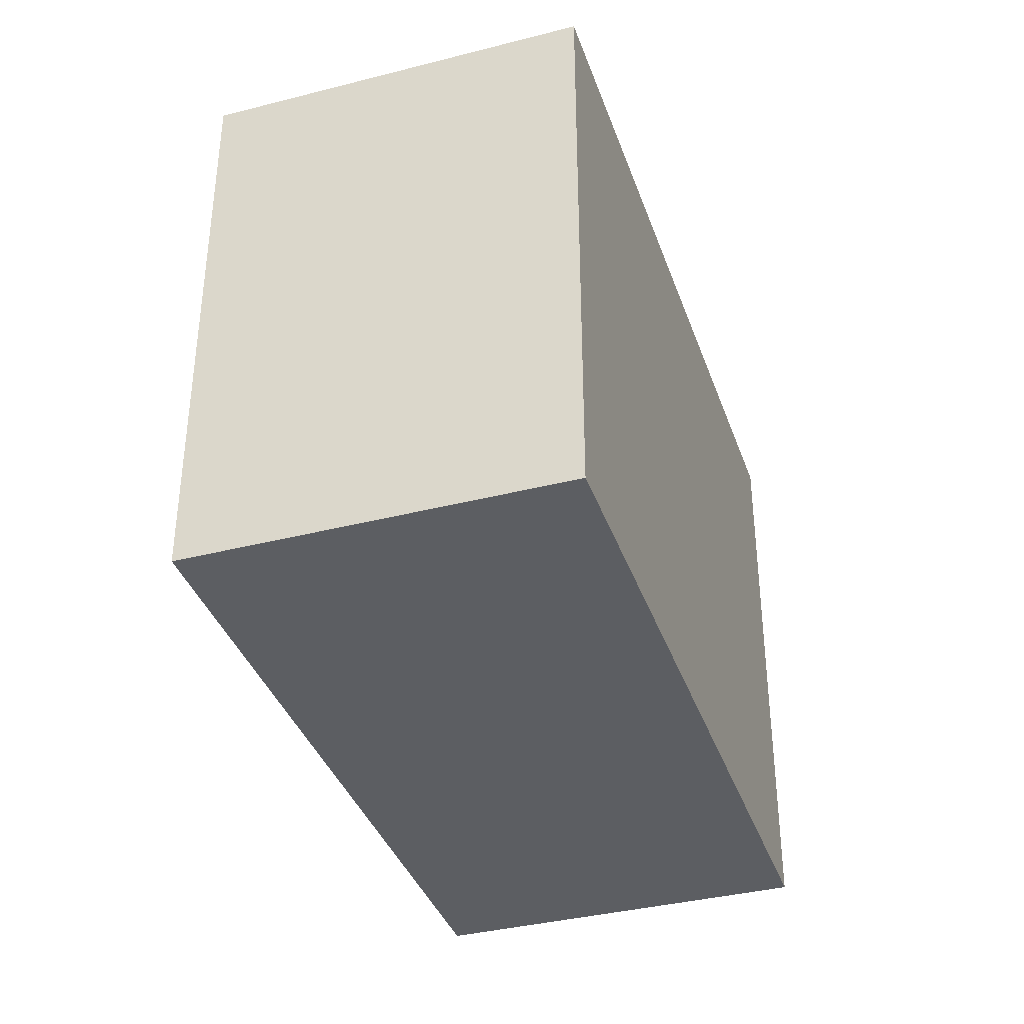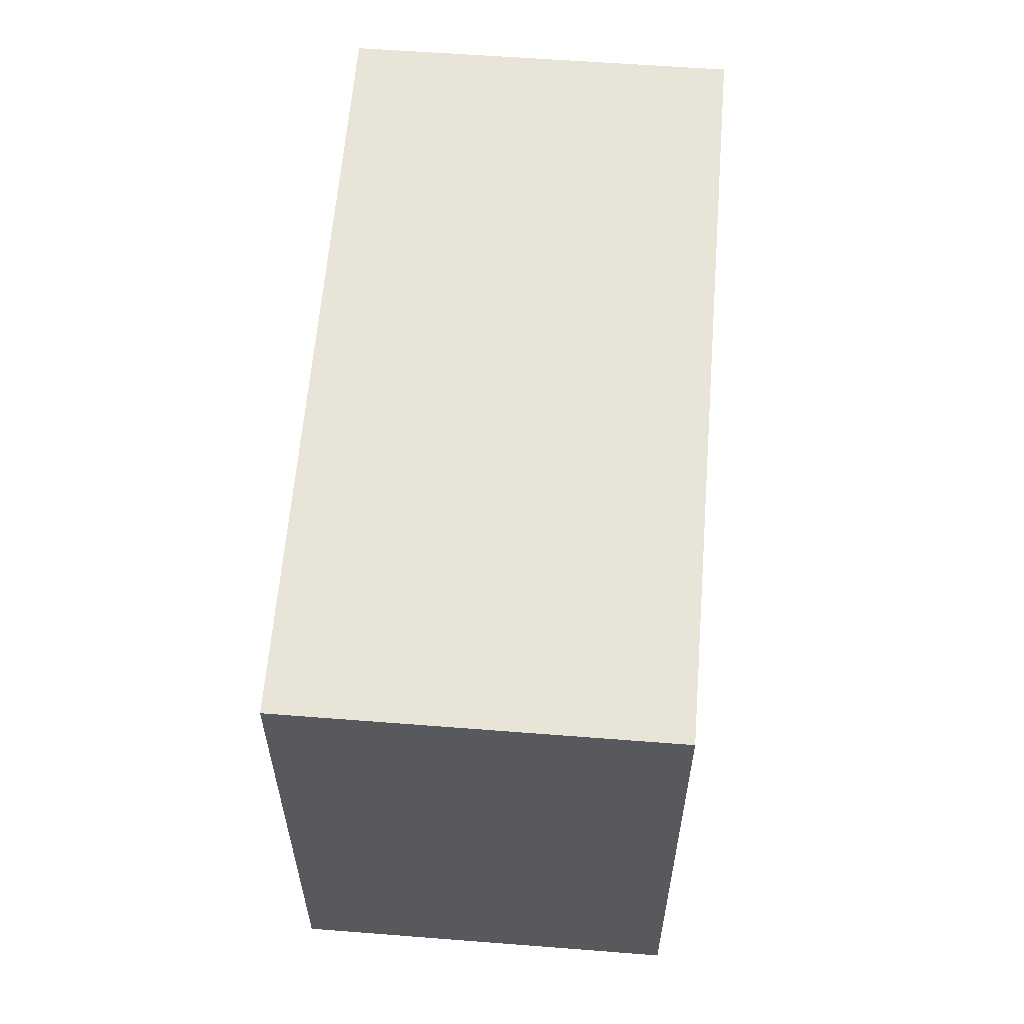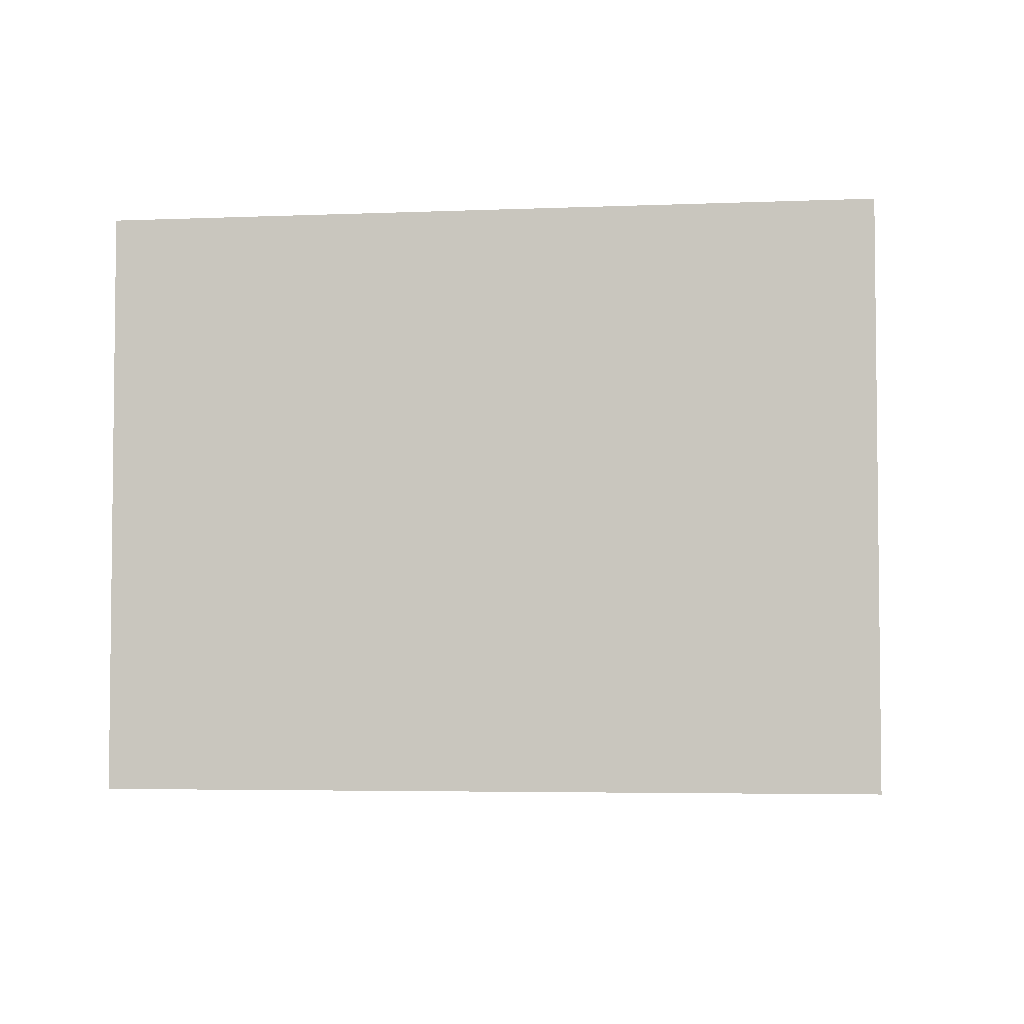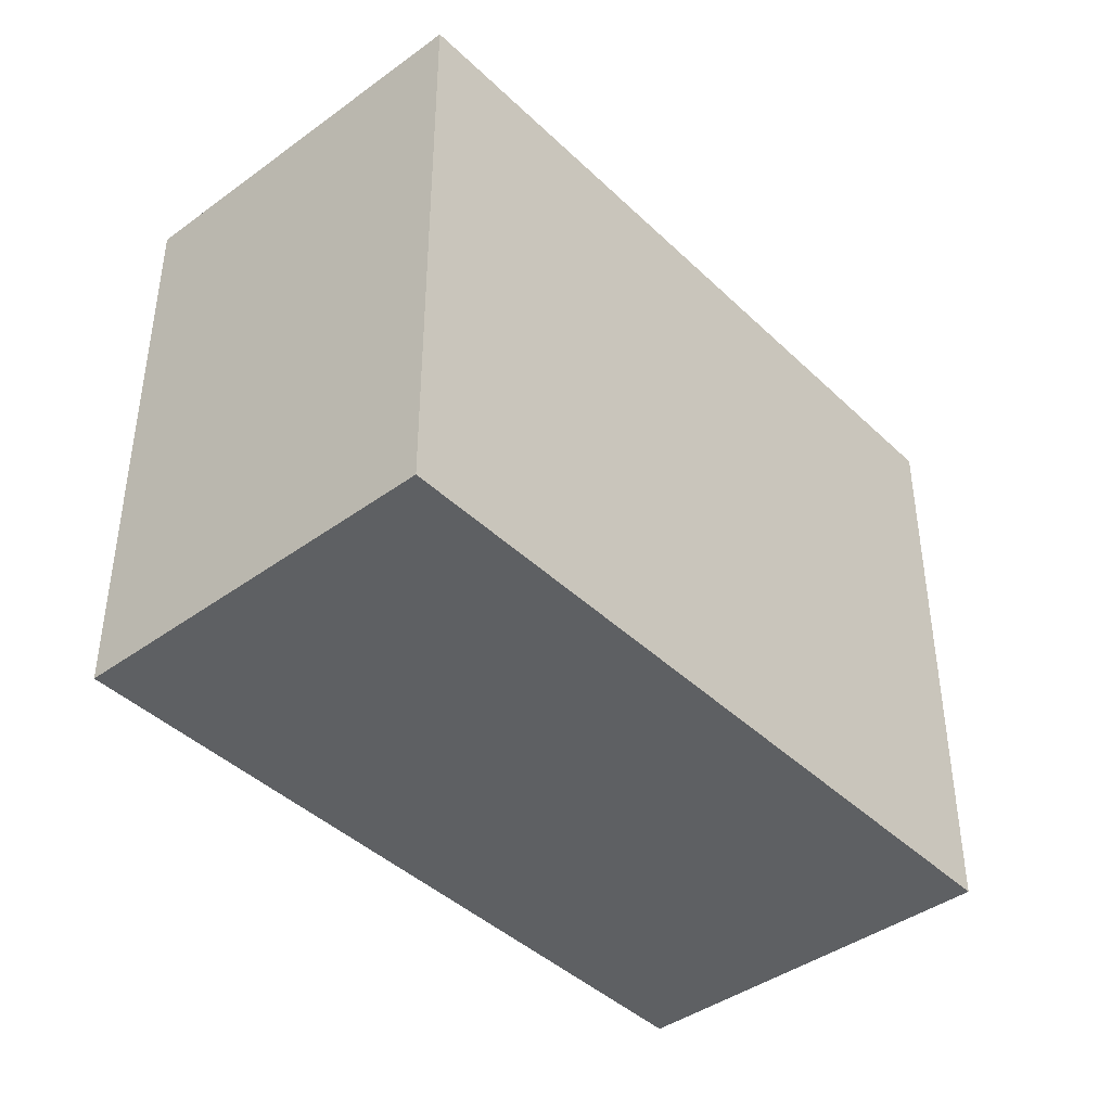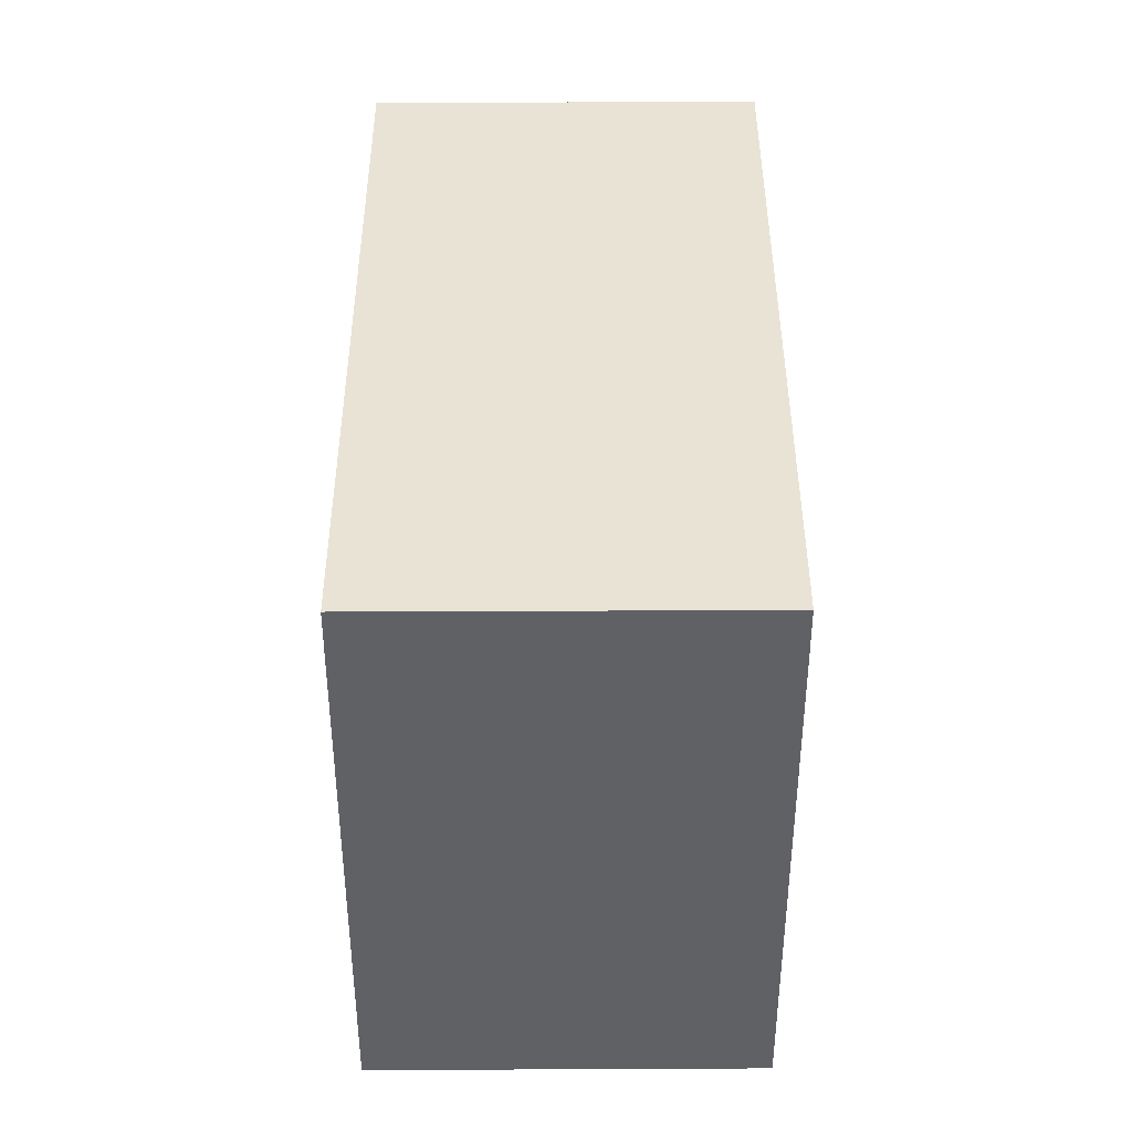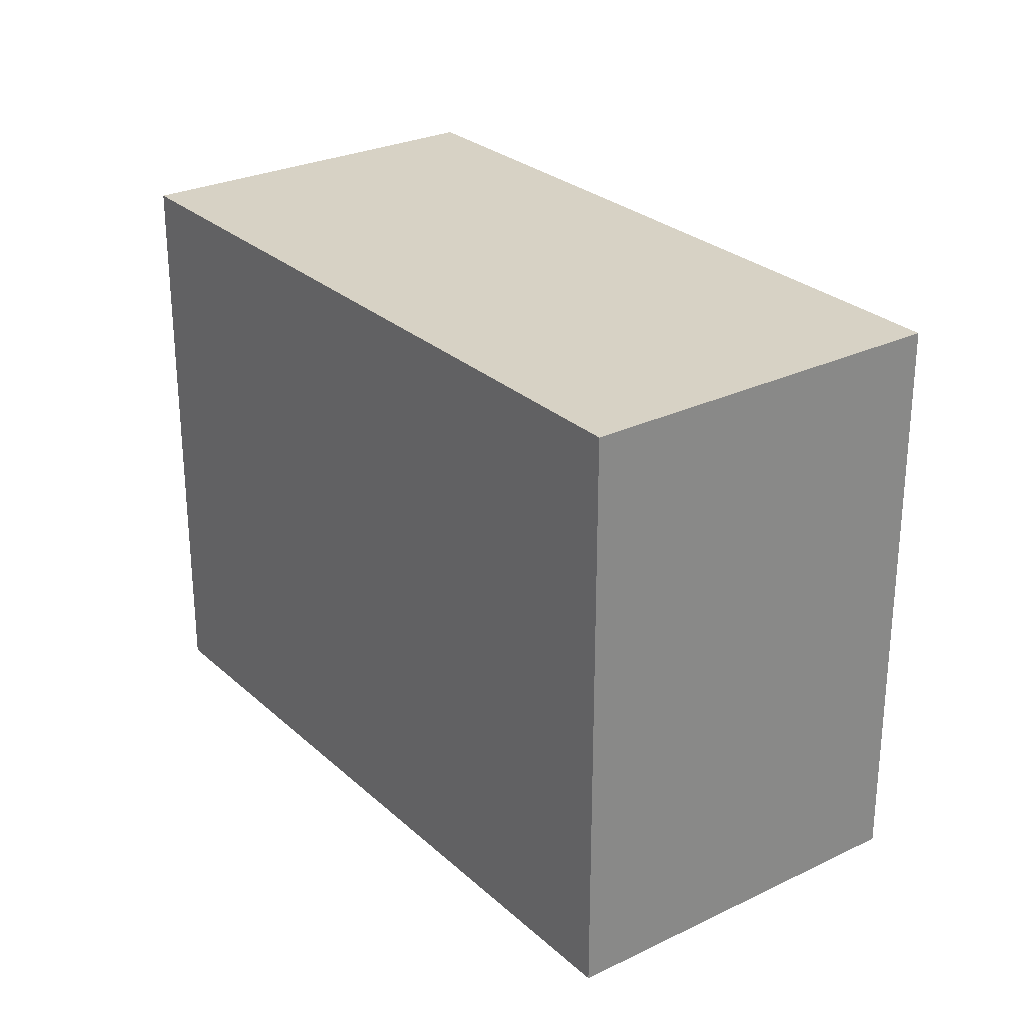
<metadata>
{"format":"obj","ext":"obj","renderer":"f3d","projection":"perspective","resolution":1024,"background":"white","views":[{"elev":-37.5,"azim":133.0,"up":"+Y"},{"elev":60.5,"azim":119.4,"up":"+Y"},{"elev":-4.2,"azim":32.7,"up":"+Y"},{"elev":-42.1,"azim":156.1,"up":"+Y"},{"elev":41.2,"azim":-65.3,"up":"+Y"},{"elev":27.3,"azim":-101.6,"up":"+Y"}]}
</metadata>
<code>
v  0.637 2.27 1.364
v  2.736 2.27 -1.265
v  0 2.27 1.39e-16
v  3.368 2.27 0.101
v  0 0 0
v  0.637 -8.352e-17 1.364
v  3.368 -6.184e-18 0.101
v  2.736 7.746e-17 -1.265
g defaultobject
f 1 2 3
f 2 1 4
f 5 1 3
f 1 5 6
f 6 4 1
f 4 6 7
f 7 2 4
f 2 7 8
f 8 3 2
f 3 8 5
f 8 6 5
f 6 8 7

</code>
